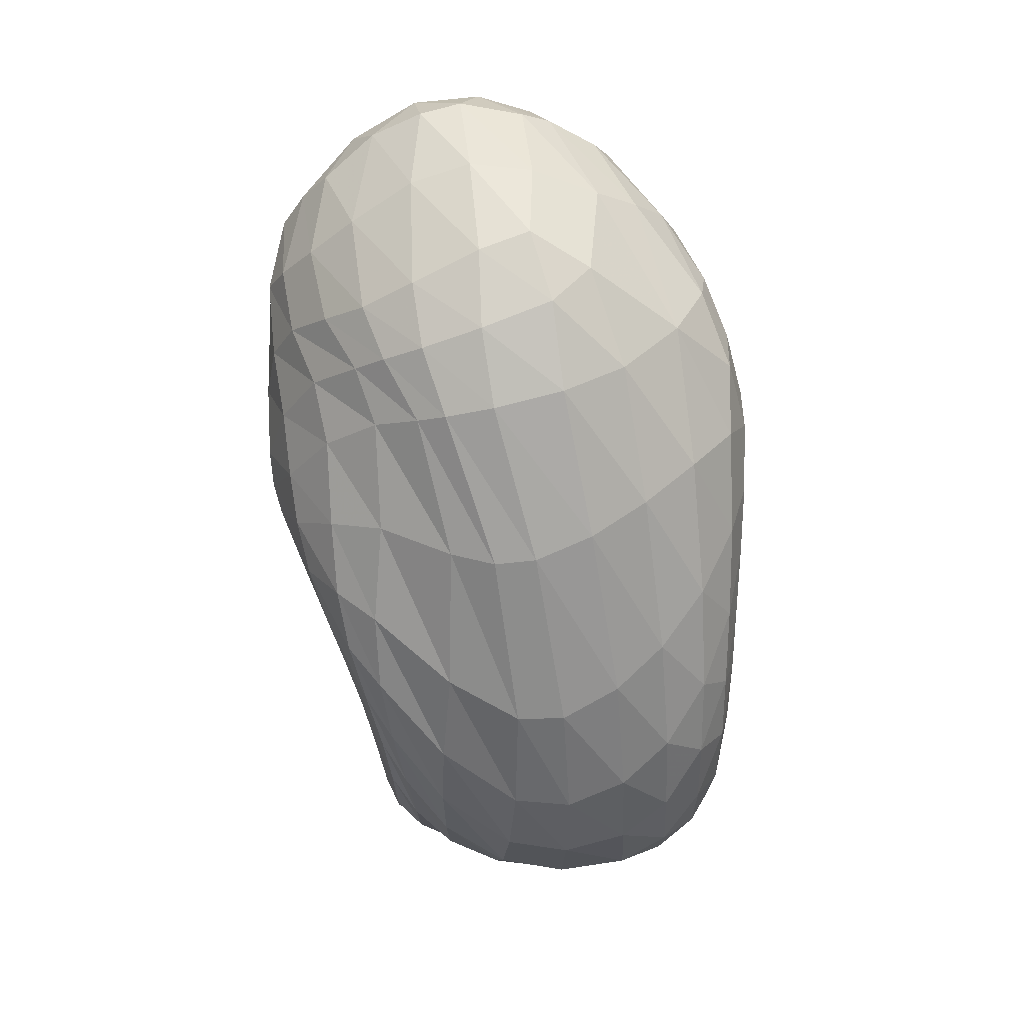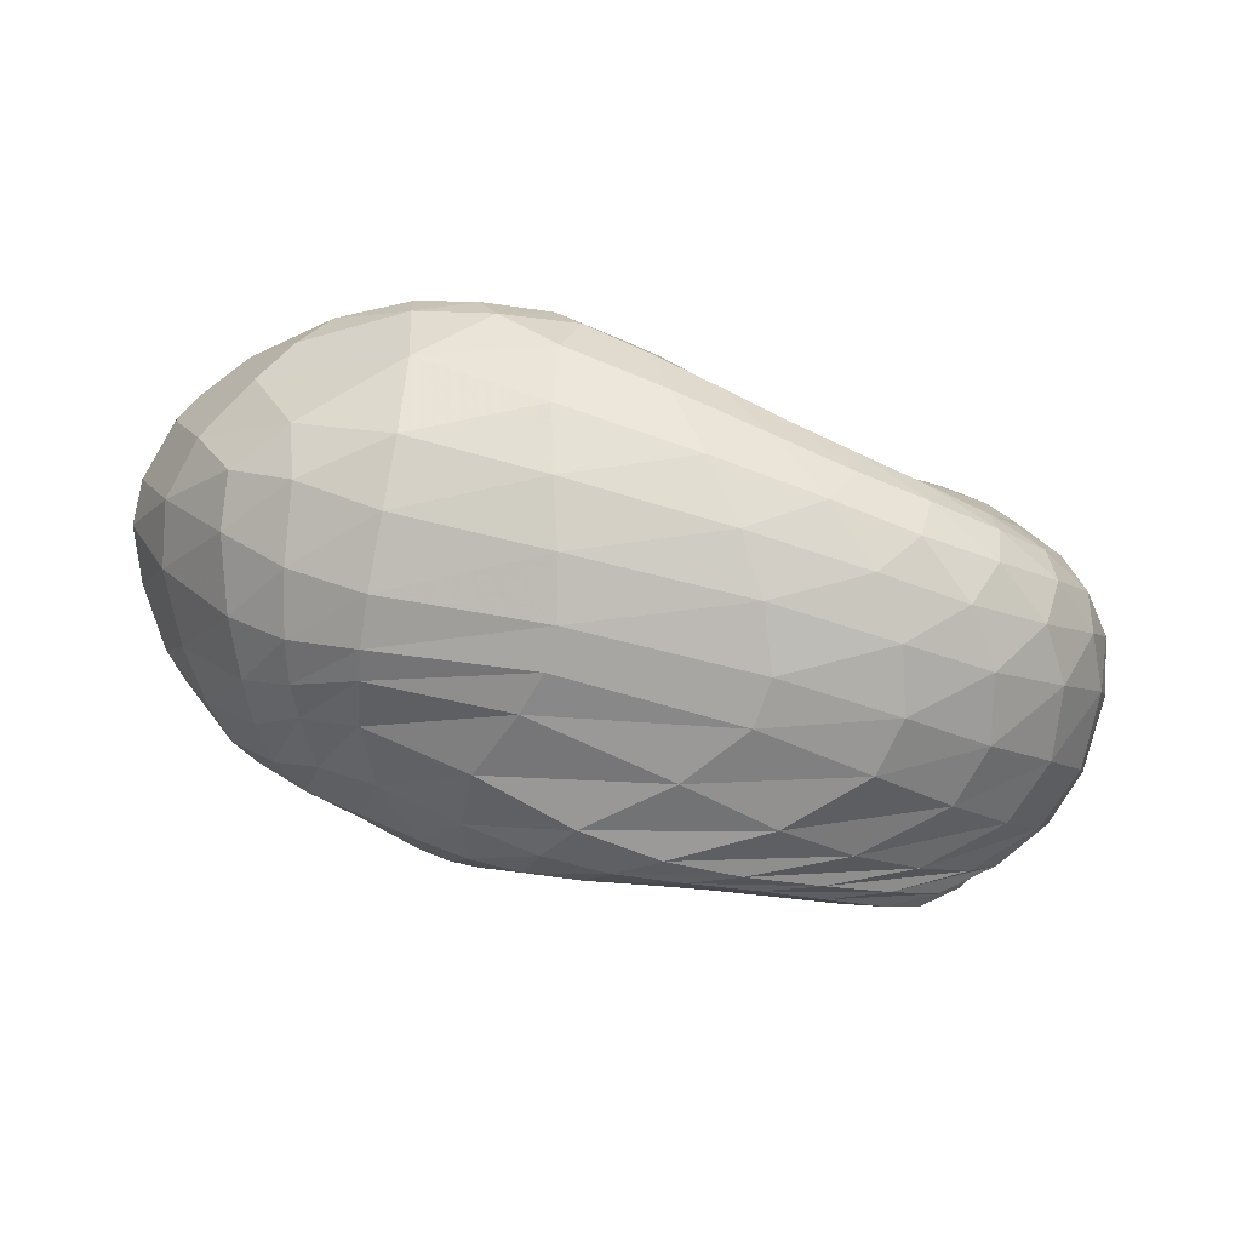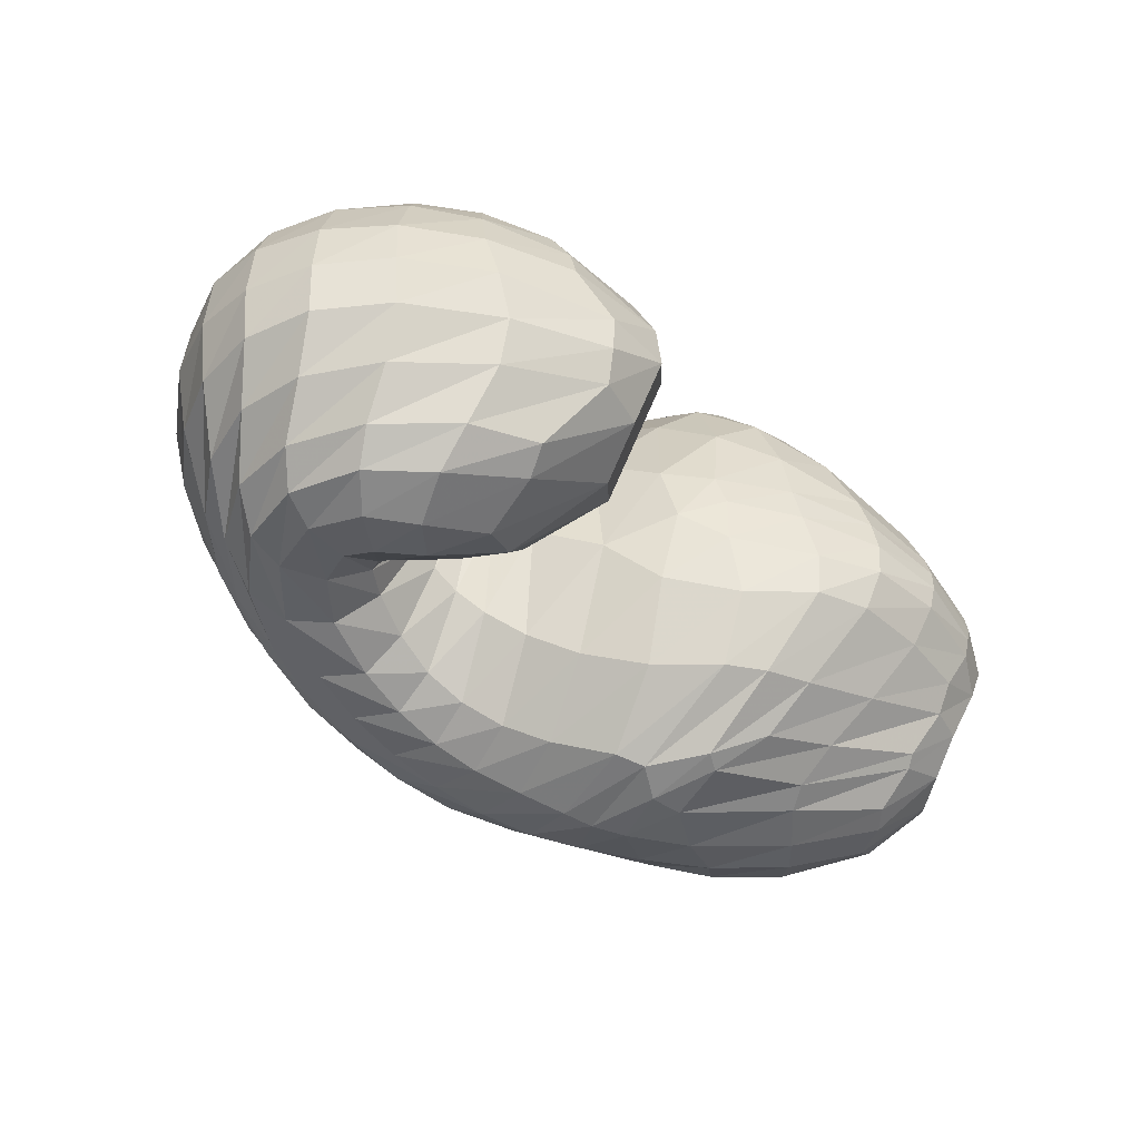
<metadata>
{"format":"obj","ext":"obj","renderer":"f3d","projection":"perspective","resolution":1024,"background":"white","views":[{"elev":-65.3,"azim":-84.9,"up":"+Y"},{"elev":-78.6,"azim":-17.9,"up":"+Y"},{"elev":-46.1,"azim":138.1,"up":"+Z"}]}
</metadata>
<code>
v 63.7 162.9 120.1
v 89.81 187.3 118.7
v 139.2 193.2 124.4
v 186.2 170.6 130.4
v 211.7 139.1 116.5
v 236.5 113.7 134
v 247.6 109.1 139.5
v 256.4 109.2 142.5
v 252.9 113 144.8
v 218.7 138.9 156.8
v 223.8 180 150.4
v 87.25 185.6 131.1
v 141.1 188.6 148.1
v 184.8 166.8 167
v 88.01 176.6 156.9
v 151.7 168.2 189
v 177.2 139.5 208.1
v 197 117.2 202.6
v 215 100.2 204.6
v 237.7 94.11 199.7
v 274.6 103.6 197
v 268.5 115.3 195.2
v 249 144.4 196.4
v 89.83 157.8 182.8
v 143.3 128.5 214.1
v 83.6 139.7 189.6
v 110.1 97.79 212.6
v 151.2 89.7 222.9
v 181.5 73.69 221.3
v 225.2 65.1 215.8
v 268.5 65.86 210.5
v 301.1 88.44 204.9
v 298.8 134.2 204.1
v 268.3 164.2 198.1
v 65.84 122.4 178.3
v 115.5 63.84 200.5
v 203 39.56 202.6
v 267.6 41.98 199.1
v 314.4 68.8 195.4
v 333.9 118.7 189.5
v 310.8 159.5 189.4
v 274.3 183.9 178.5
v 50.57 113.3 153.9
v 76.04 59.14 154.1
v 122.5 32.68 161
v 229.3 23.25 170.8
v 299.8 39.63 168.8
v 342.1 85.34 165.5
v 349.8 132.7 155.7
v 325.2 171.8 150.8
v 272.7 193.7 153.3
v 46.95 112.1 119
v 88.27 53.28 114.4
v 127.8 31.81 121.8
v 237.8 22.78 135.8
v 302.7 45.05 127
v 339.1 87.15 118.9
v 347.5 130.6 115.7
v 321.8 170.1 117.2
v 258.7 195 125.7
v 67.18 115.2 83.21
v 103.3 68.14 82.31
v 133.6 44.27 97.33
v 201.1 34.12 89.96
v 251.2 39.66 89.91
v 297.4 62.27 92.58
v 326.1 103.3 89.57
v 314.6 150.1 85.71
v 269.4 175.3 90.3
v 86.06 128.2 64.64
v 122.8 93.18 59.55
v 159.6 69.18 62.75
v 192 57.7 66.22
v 225.9 53.3 74.82
v 263.3 61.46 80.48
v 302.3 92.88 79.42
v 299.8 130.8 72.61
v 264.2 146.6 78.06
v 96.1 147.2 65.98
v 156.4 113.4 51.88
v 97.86 163.7 78.27
v 151.8 149.8 63.17
v 177.4 119.9 54.9
v 200.3 101 64.08
v 224.2 85.48 76.99
v 250.5 86.25 88.91
v 273.4 100.2 92.26
v 274.1 110.3 88.3
v 239.7 132.7 99.85
v 94.87 180.4 100.1
v 141.5 186.9 99.12
v 179.5 168.3 95.16
v 74.17 178.4 118.6
v 73.18 177.6 127.7
v 73.11 172.9 143.9
v 69.61 161.9 159.3
v 64.91 153.2 161.8
v 56.43 140.7 156.5
v 47.42 132.5 138.7
v 47.29 130.9 116.1
v 59.21 134.9 92.73
v 72.27 146.1 80.57
v 79.01 158 82.42
v 80.83 168.8 92.98
v 77.05 176.4 108.3
v 113.3 193.7 122.4
v 86.88 186.2 125.1
v 89.54 185.2 112.5
v 114.5 192.1 113.6
v 164.8 183.6 127.9
v 112.2 192.9 130.6
v 139.7 191.6 135.7
v 139.8 192.7 112.7
v 160.9 185.5 111.1
v 197.9 159.7 124.7
v 166.6 182 139.9
v 188.8 168.4 141.2
v 185.3 169.6 115
v 226.5 121.5 126.5
v 200.8 155.4 145.8
v 212.3 135.3 157.9
v 207.5 123 82.46
v 220 111.4 90.98
v 198.4 151.8 101.2
v 242.5 110.7 137.4
v 223.2 118.3 170.8
v 228.4 113.6 173.7
v 231.3 104 98.95
v 240.8 100.8 104.8
v 251.9 108.5 140.8
v 233.2 110.4 174.6
v 238.7 107.7 174.3
v 249.7 100.6 109.4
v 258 102.7 112.6
v 256.6 109.5 142.7
v 249.6 106 173
v 261.5 109.1 173.3
v 262.6 105.5 113.6
v 262.8 106.3 113.6
v 233.2 125.9 150.4
v 261.8 109.6 173.4
v 255.7 114.9 174.6
v 261.2 108.5 113.5
v 243.7 122 115.9
v 214.2 152.3 152.9
v 238.7 127.5 175.6
v 225.3 143.6 175.7
v 220.7 139.5 131
v 225.6 160.2 177.4
v 237.3 174.4 181.1
v 240.8 185.8 171.2
v 237.9 192.7 154.2
v 236.5 193.3 138.3
v 239.8 183.9 115.5
v 235.1 166.4 105.9
v 222.1 152.9 118.7
v 111.6 190.6 139
v 84.25 181.4 140.2
v 167.6 179.3 157.9
v 112.6 185 154.3
v 146.1 181.3 168.3
v 169.4 171.4 179.9
v 181.7 155.9 192
v 194.2 148.7 180.3
v 117 175.7 173.4
v 86.08 169.8 166
v 170.5 155.3 199.7
v 120.5 162 190.3
v 152.5 148.8 205.4
v 183.5 132.5 206.9
v 163.8 134.1 213.1
v 167.7 115.9 218.4
v 206.2 105.6 205.1
v 174 102 220.2
v 184.5 93.04 219.8
v 225.2 96.45 202.5
v 199.2 87.35 217.8
v 214.8 83.43 214.9
v 256.5 95.62 195.9
v 230.1 80.29 212.4
v 248.5 78.59 209.9
v 275.2 104.7 197.1
v 271.1 82.16 206.8
v 285.4 91.09 204.7
v 257.2 130.2 196.1
v 288.5 102.1 203.6
v 284.8 120.5 203.7
v 275.7 138 204
v 257.4 154.5 199
v 119 146.6 201.2
v 86.55 151.1 185.7
v 111 131.9 205.6
v 124.9 109.6 215.8
v 148.9 109.8 220
v 98.27 117.7 204.5
v 72.22 130.9 182.9
v 129 89.37 219
v 88.47 105.8 199.5
v 111.1 84.33 210.8
v 159.7 79.89 223
v 135.3 75.8 218.5
v 203.6 69.06 218.6
v 155.3 63 216.6
v 188.4 55.87 215
v 246 64 213.3
v 218.7 51.6 212.3
v 245 50.19 209.6
v 289.6 73.7 207.3
v 268.8 53.97 207.6
v 291.9 63.06 205
v 304.5 110.6 203.8
v 309.7 77.79 201.7
v 320.1 101.5 199
v 286.4 150.6 203.2
v 318.1 129 198.3
v 306.2 148.6 198.9
v 290.7 162.7 196.8
v 268.5 175.9 188.9
v 80.78 94.67 190.4
v 55.13 119 163.1
v 157.8 45.36 202.4
v 73.07 86.38 177.5
v 89.45 56.66 172.9
v 119.7 42.27 181.3
v 239.2 38.76 201.2
v 164.2 32.01 185.1
v 217.3 28.67 187.2
v 292.8 51.83 197.4
v 257.3 31.17 186.8
v 286.8 39 185.2
v 329.4 92.27 192.2
v 312.5 55.1 184.1
v 331.9 78.23 182.5
v 326.2 141.1 189.6
v 342.3 103.7 179.4
v 342.5 127.3 177
v 294.2 173.3 185.2
v 333.6 149.1 175
v 318.4 167.5 172.1
v 300.1 180.7 168.5
v 272 190.4 165.3
v 62.27 82.86 156.3
v 45.42 115.6 132.9
v 95.42 44.22 159.6
v 58.24 82.87 135.6
v 79.37 54.62 137.1
v 171.7 24.67 166.3
v 100.8 38.81 136.1
v 125.4 29.77 138
v 270.3 28.23 170.4
v 177.5 22.1 147.2
v 238.2 21.58 151.6
v 324.6 59.7 167.9
v 277.9 28.68 150.5
v 306.5 42.59 147.6
v 350.3 110.5 160.7
v 329.7 64.14 144.5
v 345.5 89.25 139.9
v 341.1 153.9 152.3
v 352.5 112.6 135.2
v 351.7 134.1 132.1
v 301.8 185.4 151.4
v 342.8 155 131.5
v 325.4 173.1 133
v 297.9 187.3 136.2
v 258.9 196.1 138.4
v 63.04 82.94 115.3
v 54.11 116.8 101.2
v 106.5 40.22 116.1
v 75.12 84.62 93.77
v 96.88 57.99 96.57
v 178.3 23.16 133.4
v 111.2 45.56 102.7
v 129.9 35.7 112.2
v 275.8 30.8 131.6
v 175.3 27.28 118.8
v 223.8 26.94 113.6
v 323.9 64.91 122.6
v 255.5 32.54 108
v 280.3 42.8 104.9
v 347 108.8 116.5
v 302.4 57.69 103.4
v 320.8 75.92 102.5
v 339.5 151.4 115.9
v 333.2 96.33 101.8
v 338.1 118.8 101.1
v 292 186 120.1
v 333.4 140.4 100.4
v 317.8 161.5 100.9
v 290.4 180.1 105.2
v 256.3 190.2 114.7
v 86.36 90.42 77.69
v 75.36 122.7 73.45
v 116.3 52.78 92.1
v 95.91 100.2 65.73
v 111.1 82.03 68.71
v 168.3 37.04 95.58
v 125 66.15 75.99
v 143.5 55.65 78.93
v 227.5 34.95 88.65
v 169.8 47.45 77.76
v 194 42.55 77.17
v 275.6 48.82 91.9
v 215.3 41.4 78.72
v 236.3 42.94 82.05
v 315.3 80.61 91.63
v 258.5 47.95 85.06
v 279.1 57.28 85.89
v 326.3 126.7 87.13
v 299.8 73.1 84.85
v 314.6 94.64 82.45
v 292.2 168.3 87.6
v 318.2 118.5 79.33
v 309.5 141.3 76.92
v 291.5 155.9 77.16
v 266.1 166.3 84.83
v 104.6 112 58.45
v 90.58 140 64.67
v 141 79.03 61.91
v 113.8 122.1 56.41
v 140.5 101.8 54.12
v 175.3 62.64 63.78
v 160.7 92.7 52.88
v 171.5 88.72 53.25
v 208.9 54.41 70.27
v 180.8 85.85 55.11
v 194.3 79.59 59.89
v 244.4 55.27 78.51
v 207.9 73.12 65.69
v 221.6 69.46 71.35
v 286.1 74.19 81.1
v 236.6 69.16 76.37
v 253.3 72.69 80.32
v 306.9 113.8 75.88
v 273.3 81.88 82.79
v 286.8 95.67 82
v 285 140 72.35
v 291.3 110.1 78.21
v 286.9 119.4 75.79
v 273.7 128.4 76.33
v 250.2 138.2 86.63
v 124.6 133.5 57.98
v 95.97 160 75.34
v 129 141.7 61.04
v 159.4 133 55.22
v 167.6 113.1 51.47
v 128.7 155.3 69.11
v 93.36 173.6 91.9
v 165 136.4 56.74
v 123.9 170.5 82.01
v 149.6 166.7 75.64
v 185.9 115.8 57.64
v 164.6 162.9 73.96
v 176.5 155.8 74.1
v 212 91.36 70.34
v 192.8 138.9 75.89
v 237 83.62 83.15
v 264.4 92.72 92.89
v 276.1 106.6 89.25
v 258.1 122.5 90.42
v 117 185.1 100.1
v 159.5 182.5 97.57
g foo
f 93 1 94
f 94 12 107
f 107 2 93
f 93 94 107
f 106 2 107
f 107 12 111
f 111 3 106
f 106 107 111
f 12 157 111
f 13 112 157
f 3 111 112
f 112 111 157
f 110 3 112
f 112 13 116
f 116 4 110
f 110 112 116
f 13 159 116
f 14 117 159
f 4 116 117
f 117 116 159
f 115 4 117
f 117 14 120
f 120 5 115
f 115 117 120
f 5 120 121
f 14 164 120
f 18 121 164
f 121 120 164
f 14 163 164
f 17 170 163
f 18 164 170
f 164 163 170
f 119 5 121
f 121 18 126
f 126 6 119
f 119 121 126
f 18 173 126
f 19 127 173
f 6 126 127
f 127 126 173
f 125 6 127
f 127 19 131
f 131 7 125
f 125 127 131
f 19 176 131
f 20 132 176
f 7 131 132
f 132 131 176
f 130 7 132
f 132 20 136
f 136 8 130
f 130 132 136
f 20 179 136
f 21 137 179
f 8 136 137
f 137 136 179
f 135 8 137
f 137 21 141
f 141 9 135
f 135 137 141
f 21 182 141
f 22 142 182
f 9 141 142
f 142 141 182
f 140 9 142
f 142 22 146
f 146 10 140
f 140 142 146
f 22 185 146
f 23 147 185
f 10 146 147
f 147 146 185
f 145 10 147
f 147 23 149
f 149 11 145
f 145 147 149
f 94 1 95
f 95 15 158
f 158 12 94
f 94 95 158
f 157 12 158
f 158 15 160
f 160 13 157
f 157 158 160
f 15 165 160
f 16 161 165
f 13 160 161
f 161 160 165
f 159 13 161
f 161 16 162
f 162 14 159
f 159 161 162
f 16 167 162
f 17 163 167
f 14 162 163
f 163 162 167
f 95 1 96
f 96 24 166
f 166 15 95
f 95 96 166
f 165 15 166
f 166 24 168
f 168 16 165
f 165 166 168
f 24 190 168
f 25 169 190
f 16 168 169
f 169 168 190
f 167 16 169
f 169 25 171
f 171 17 167
f 167 169 171
f 17 171 172
f 25 194 171
f 28 172 194
f 172 171 194
f 25 193 194
f 27 197 193
f 28 194 197
f 194 193 197
f 170 17 172
f 172 28 174
f 174 18 170
f 170 172 174
f 28 200 174
f 29 175 200
f 18 174 175
f 175 174 200
f 173 18 175
f 175 29 177
f 177 19 173
f 173 175 177
f 29 202 177
f 30 178 202
f 19 177 178
f 178 177 202
f 176 19 178
f 178 30 180
f 180 20 176
f 176 178 180
f 30 205 180
f 31 181 205
f 20 180 181
f 181 180 205
f 179 20 181
f 181 31 183
f 183 21 179
f 179 181 183
f 31 208 183
f 32 184 208
f 21 183 184
f 184 183 208
f 182 21 184
f 184 32 186
f 186 22 182
f 182 184 186
f 32 211 186
f 33 187 211
f 22 186 187
f 187 186 211
f 185 22 187
f 187 33 188
f 188 23 185
f 185 187 188
f 33 214 188
f 34 189 214
f 23 188 189
f 189 188 214
f 23 189 149
f 34 150 189
f 11 149 150
f 150 149 189
f 96 1 97
f 97 26 191
f 191 24 96
f 96 97 191
f 190 24 191
f 191 26 192
f 192 25 190
f 190 191 192
f 26 195 192
f 27 193 195
f 25 192 193
f 193 192 195
f 97 1 98
f 98 35 196
f 196 26 97
f 97 98 196
f 195 26 196
f 196 35 198
f 198 27 195
f 195 196 198
f 35 219 198
f 36 199 219
f 27 198 199
f 199 198 219
f 197 27 199
f 199 36 201
f 201 28 197
f 197 199 201
f 200 28 201
f 201 36 203
f 203 29 200
f 200 201 203
f 36 221 203
f 37 204 221
f 29 203 204
f 204 203 221
f 202 29 204
f 204 37 206
f 206 30 202
f 202 204 206
f 37 225 206
f 38 207 225
f 30 206 207
f 207 206 225
f 205 30 207
f 207 38 209
f 209 31 205
f 205 207 209
f 38 228 209
f 39 210 228
f 31 209 210
f 210 209 228
f 208 31 210
f 210 39 212
f 212 32 208
f 208 210 212
f 39 231 212
f 40 213 231
f 32 212 213
f 213 212 231
f 211 32 213
f 213 40 215
f 215 33 211
f 211 213 215
f 40 234 215
f 41 216 234
f 33 215 216
f 216 215 234
f 214 33 216
f 216 41 217
f 217 34 214
f 214 216 217
f 41 237 217
f 42 218 237
f 34 217 218
f 218 217 237
f 34 218 150
f 42 151 218
f 11 150 151
f 151 150 218
f 98 1 99
f 99 43 220
f 220 35 98
f 98 99 220
f 219 35 220
f 220 43 222
f 222 36 219
f 219 220 222
f 43 242 222
f 44 223 242
f 36 222 223
f 223 222 242
f 44 244 223
f 45 224 244
f 36 223 224
f 224 223 244
f 221 36 224
f 224 45 226
f 226 37 221
f 221 224 226
f 45 247 226
f 46 227 247
f 37 226 227
f 227 226 247
f 225 37 227
f 227 46 229
f 229 38 225
f 225 227 229
f 46 250 229
f 47 230 250
f 38 229 230
f 230 229 250
f 228 38 230
f 230 47 232
f 232 39 228
f 228 230 232
f 47 253 232
f 48 233 253
f 39 232 233
f 233 232 253
f 231 39 233
f 233 48 235
f 235 40 231
f 231 233 235
f 48 256 235
f 49 236 256
f 40 235 236
f 236 235 256
f 234 40 236
f 236 49 238
f 238 41 234
f 234 236 238
f 49 259 238
f 50 239 259
f 41 238 239
f 239 238 259
f 237 41 239
f 239 50 240
f 240 42 237
f 237 239 240
f 50 262 240
f 51 241 262
f 42 240 241
f 241 240 262
f 42 241 151
f 51 152 241
f 11 151 152
f 152 151 241
f 99 1 100
f 100 52 243
f 243 43 99
f 99 100 243
f 242 43 243
f 243 52 245
f 245 44 242
f 242 243 245
f 52 267 245
f 53 246 267
f 44 245 246
f 246 245 267
f 244 44 246
f 246 53 248
f 248 45 244
f 244 246 248
f 53 269 248
f 54 249 269
f 45 248 249
f 249 248 269
f 247 45 249
f 249 54 251
f 251 46 247
f 247 249 251
f 54 272 251
f 55 252 272
f 46 251 252
f 252 251 272
f 250 46 252
f 252 55 254
f 254 47 250
f 250 252 254
f 55 275 254
f 56 255 275
f 47 254 255
f 255 254 275
f 253 47 255
f 255 56 257
f 257 48 253
f 253 255 257
f 56 278 257
f 57 258 278
f 48 257 258
f 258 257 278
f 256 48 258
f 258 57 260
f 260 49 256
f 256 258 260
f 57 281 260
f 58 261 281
f 49 260 261
f 261 260 281
f 259 49 261
f 261 58 263
f 263 50 259
f 259 261 263
f 58 284 263
f 59 264 284
f 50 263 264
f 264 263 284
f 262 50 264
f 264 59 265
f 265 51 262
f 262 264 265
f 59 287 265
f 60 266 287
f 51 265 266
f 266 265 287
f 51 266 152
f 60 153 266
f 11 152 153
f 153 152 266
f 100 1 101
f 101 61 268
f 268 52 100
f 100 101 268
f 267 52 268
f 268 61 270
f 270 53 267
f 267 268 270
f 61 292 270
f 62 271 292
f 53 270 271
f 271 270 292
f 269 53 271
f 271 62 273
f 273 54 269
f 269 271 273
f 62 294 273
f 63 274 294
f 54 273 274
f 274 273 294
f 272 54 274
f 274 63 276
f 276 55 272
f 272 274 276
f 63 297 276
f 64 277 297
f 55 276 277
f 277 276 297
f 275 55 277
f 277 64 279
f 279 56 275
f 275 277 279
f 64 300 279
f 65 280 300
f 56 279 280
f 280 279 300
f 278 56 280
f 280 65 282
f 282 57 278
f 278 280 282
f 65 303 282
f 66 283 303
f 57 282 283
f 283 282 303
f 281 57 283
f 283 66 285
f 285 58 281
f 281 283 285
f 66 306 285
f 67 286 306
f 58 285 286
f 286 285 306
f 284 58 286
f 286 67 288
f 288 59 284
f 284 286 288
f 67 309 288
f 68 289 309
f 59 288 289
f 289 288 309
f 287 59 289
f 289 68 290
f 290 60 287
f 287 289 290
f 68 312 290
f 69 291 312
f 60 290 291
f 291 290 312
f 60 291 153
f 69 154 291
f 11 153 154
f 154 153 291
f 101 1 102
f 102 70 293
f 293 61 101
f 101 102 293
f 292 61 293
f 293 70 295
f 295 62 292
f 292 293 295
f 70 317 295
f 71 296 317
f 62 295 296
f 296 295 317
f 294 62 296
f 296 71 298
f 298 63 294
f 294 296 298
f 71 319 298
f 72 299 319
f 63 298 299
f 299 298 319
f 297 63 299
f 299 72 301
f 301 64 297
f 297 299 301
f 72 322 301
f 73 302 322
f 64 301 302
f 302 301 322
f 300 64 302
f 302 73 304
f 304 65 300
f 300 302 304
f 73 325 304
f 74 305 325
f 65 304 305
f 305 304 325
f 303 65 305
f 305 74 307
f 307 66 303
f 303 305 307
f 74 328 307
f 75 308 328
f 66 307 308
f 308 307 328
f 306 66 308
f 308 75 310
f 310 67 306
f 306 308 310
f 75 331 310
f 76 311 331
f 67 310 311
f 311 310 331
f 309 67 311
f 311 76 313
f 313 68 309
f 309 311 313
f 76 334 313
f 77 314 334
f 68 313 314
f 314 313 334
f 312 68 314
f 314 77 315
f 315 69 312
f 312 314 315
f 77 337 315
f 78 316 337
f 69 315 316
f 316 315 337
f 69 316 154
f 78 155 316
f 11 154 155
f 155 154 316
f 102 1 103
f 103 79 318
f 318 70 102
f 102 103 318
f 317 70 318
f 318 79 320
f 320 71 317
f 317 318 320
f 79 342 320
f 80 321 342
f 71 320 321
f 321 320 342
f 319 71 321
f 321 80 323
f 323 72 319
f 319 321 323
f 72 323 324
f 80 346 323
f 83 324 346
f 324 323 346
f 80 345 346
f 82 349 345
f 83 346 349
f 346 345 349
f 322 72 324
f 324 83 326
f 326 73 322
f 322 324 326
f 83 352 326
f 84 327 352
f 73 326 327
f 327 326 352
f 325 73 327
f 327 84 329
f 329 74 325
f 325 327 329
f 84 355 329
f 85 330 355
f 74 329 330
f 330 329 355
f 328 74 330
f 330 85 332
f 332 75 328
f 328 330 332
f 85 357 332
f 86 333 357
f 75 332 333
f 333 332 357
f 331 75 333
f 333 86 335
f 335 76 331
f 331 333 335
f 86 358 335
f 87 336 358
f 76 335 336
f 336 335 358
f 334 76 336
f 336 87 338
f 338 77 334
f 334 336 338
f 87 359 338
f 88 339 359
f 77 338 339
f 339 338 359
f 337 77 339
f 339 88 340
f 340 78 337
f 337 339 340
f 88 360 340
f 89 341 360
f 78 340 341
f 341 340 360
f 78 341 155
f 89 156 341
f 11 155 156
f 156 155 341
f 103 1 104
f 104 81 343
f 343 79 103
f 103 104 343
f 342 79 343
f 343 81 344
f 344 80 342
f 342 343 344
f 81 347 344
f 82 345 347
f 80 344 345
f 345 344 347
f 104 1 105
f 105 90 348
f 348 81 104
f 104 105 348
f 347 81 348
f 348 90 350
f 350 82 347
f 347 348 350
f 90 361 350
f 91 351 361
f 82 350 351
f 351 350 361
f 349 82 351
f 351 91 353
f 353 83 349
f 349 351 353
f 91 362 353
f 92 354 362
f 83 353 354
f 354 353 362
f 352 83 354
f 354 92 356
f 356 84 352
f 352 354 356
f 84 356 122
f 92 124 356
f 5 122 124
f 124 122 356
f 92 118 124
f 4 115 118
f 5 124 115
f 118 115 124
f 355 84 122
f 122 5 123
f 123 85 355
f 122 123 355
f 5 119 123
f 6 128 119
f 85 123 128
f 123 119 128
f 357 85 128
f 128 6 129
f 129 86 357
f 128 129 357
f 6 125 129
f 7 133 125
f 86 129 133
f 129 125 133
f 358 86 133
f 133 7 134
f 134 87 358
f 133 134 358
f 7 130 134
f 8 138 130
f 87 134 138
f 134 130 138
f 359 87 138
f 138 8 139
f 139 88 359
f 138 139 359
f 8 135 139
f 9 143 135
f 88 139 143
f 139 135 143
f 360 88 143
f 143 9 144
f 144 89 360
f 143 144 360
f 9 140 144
f 10 148 140
f 89 144 148
f 144 140 148
f 89 148 156
f 10 145 148
f 11 156 145
f 148 145 156
f 1 93 105
f 2 108 93
f 90 105 108
f 105 93 108
f 361 90 108
f 108 2 109
f 109 91 361
f 108 109 361
f 2 106 109
f 3 113 106
f 91 109 113
f 109 106 113
f 362 91 113
f 113 3 114
f 114 92 362
f 113 114 362
f 3 110 114
f 4 118 110
f 92 114 118
f 114 110 118
g

</code>
